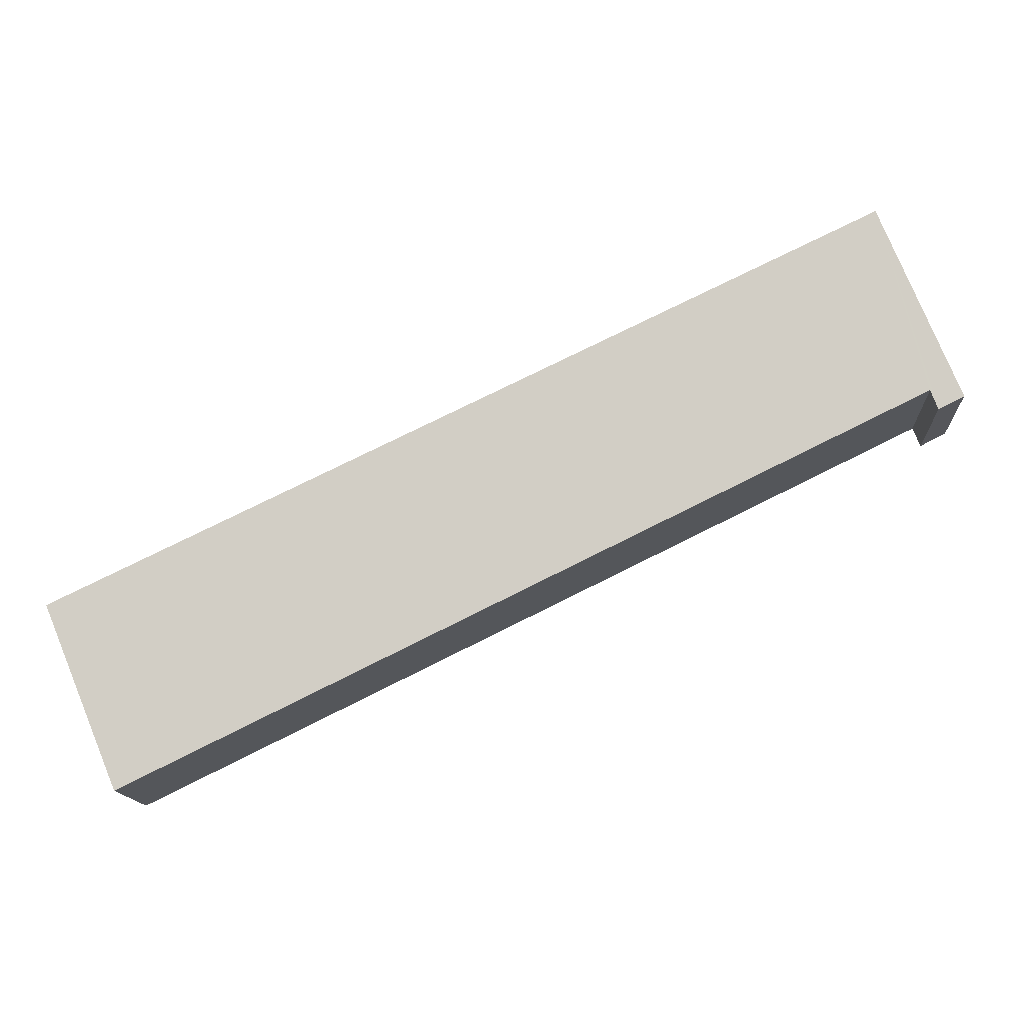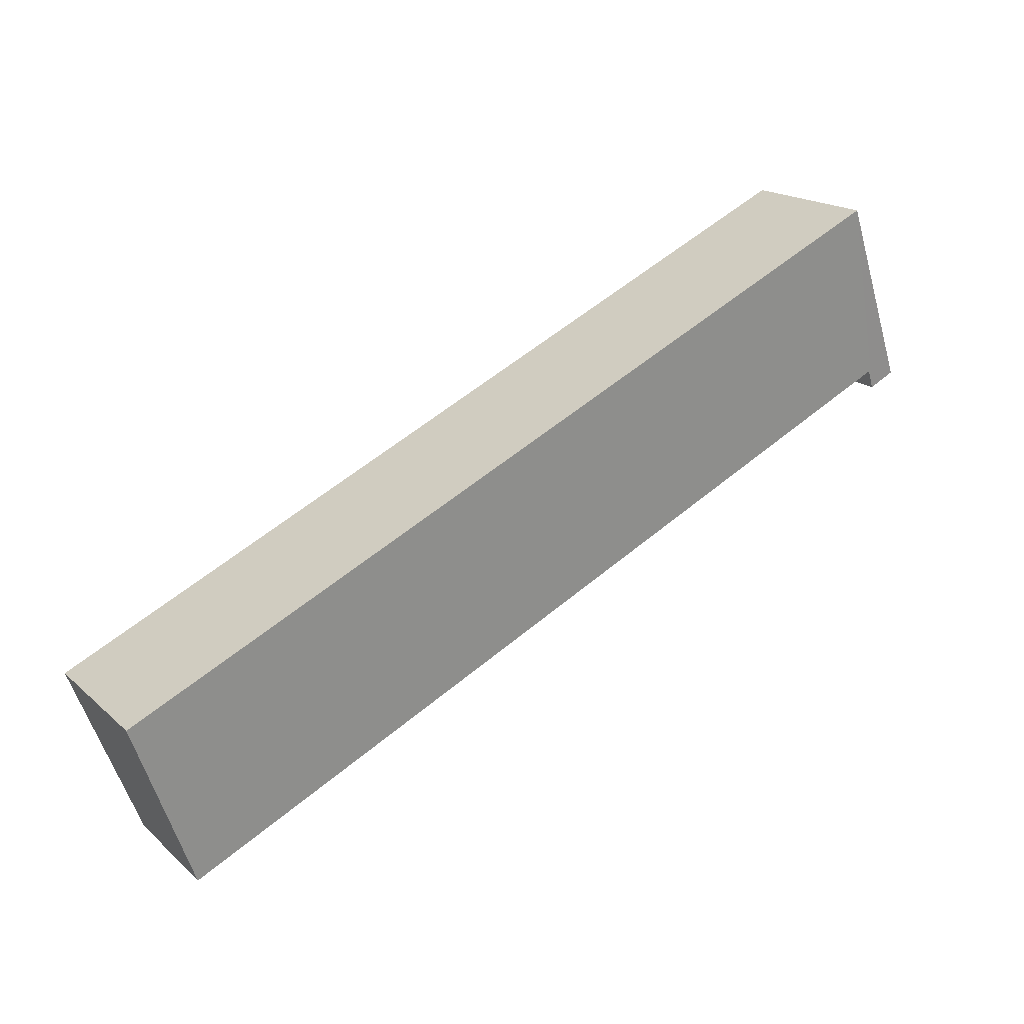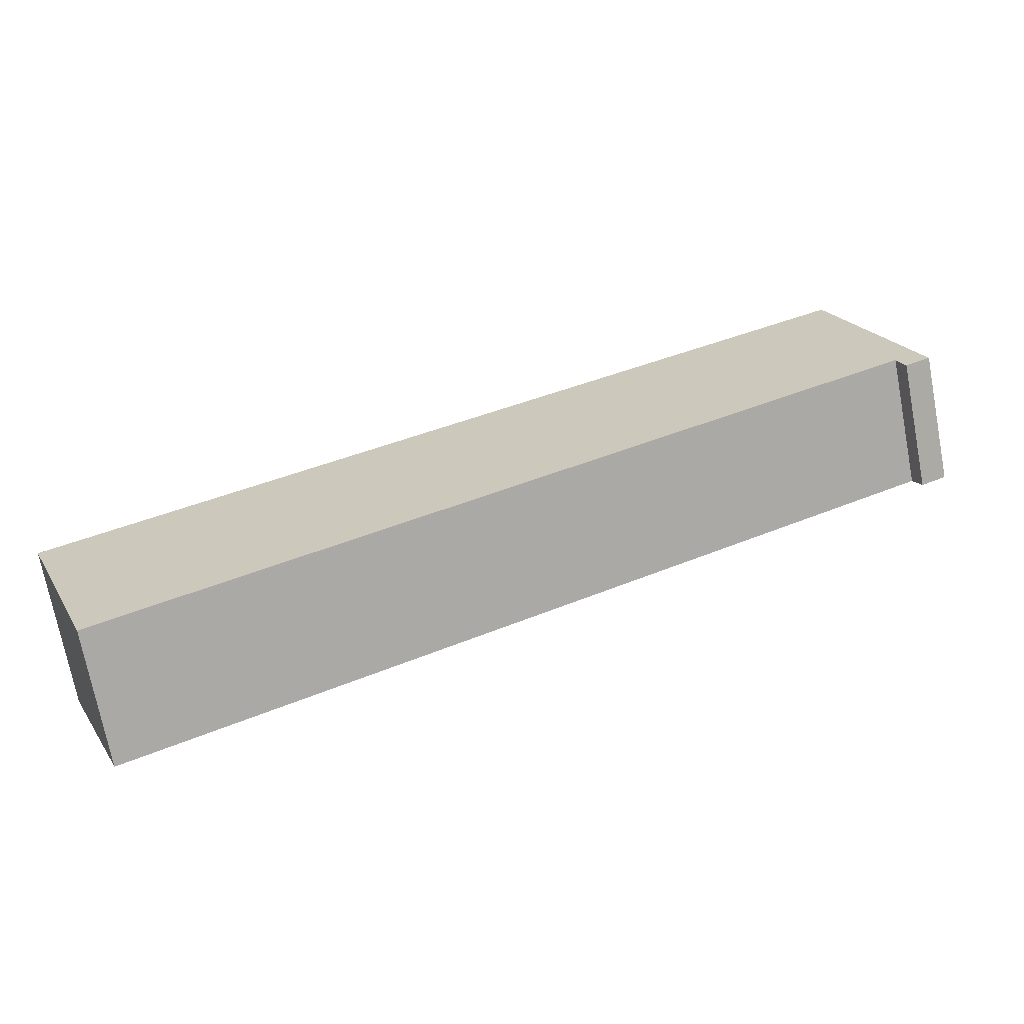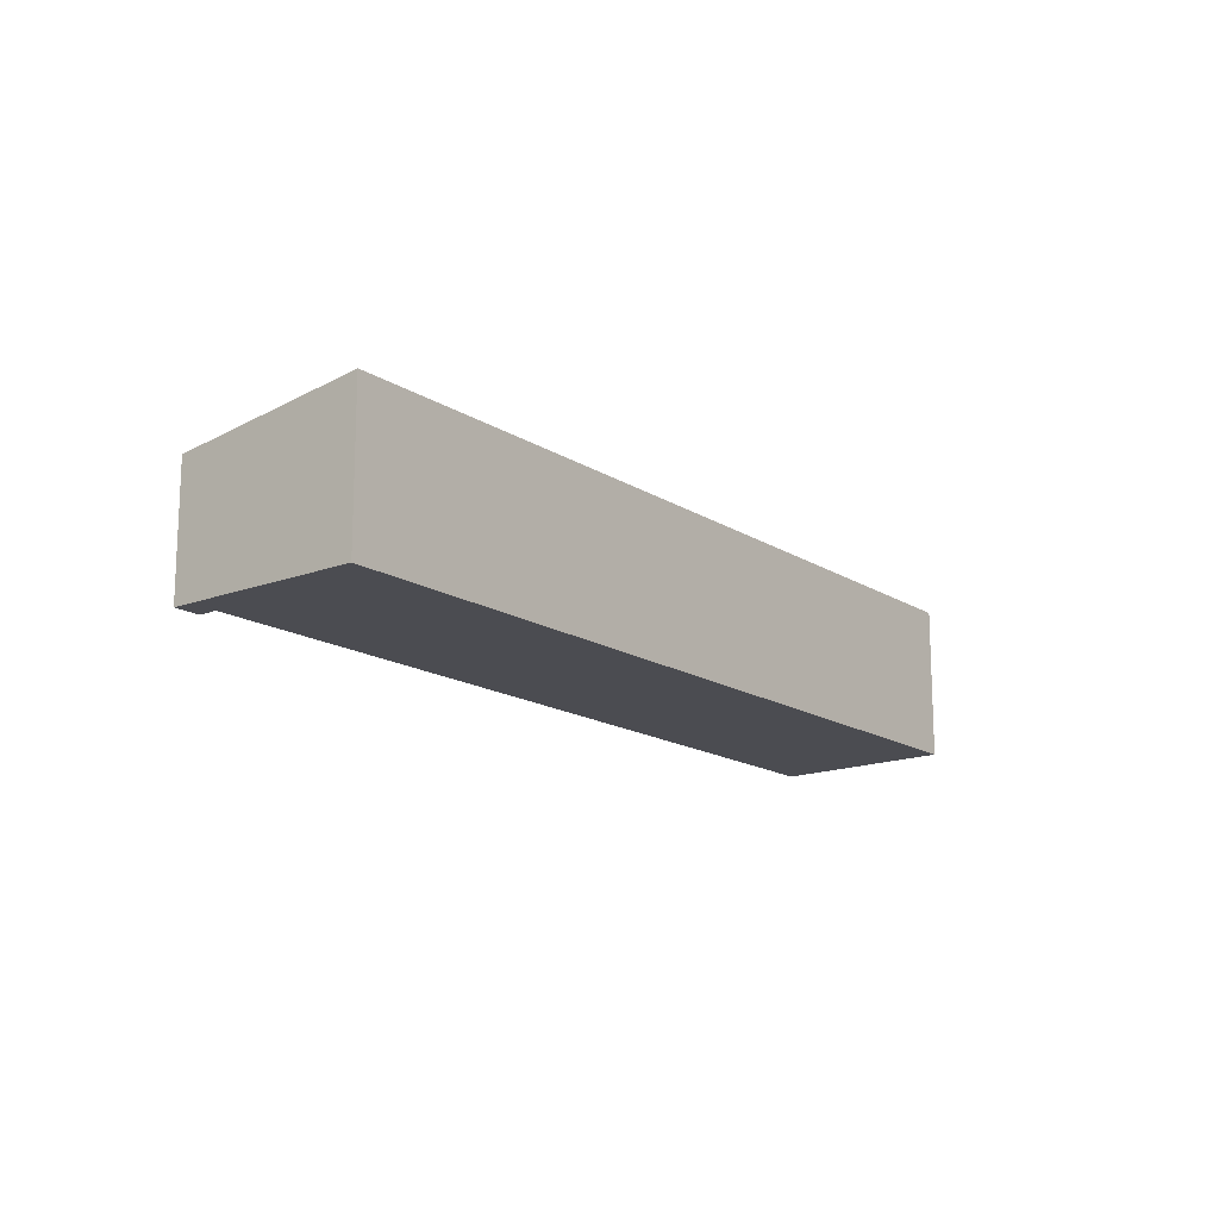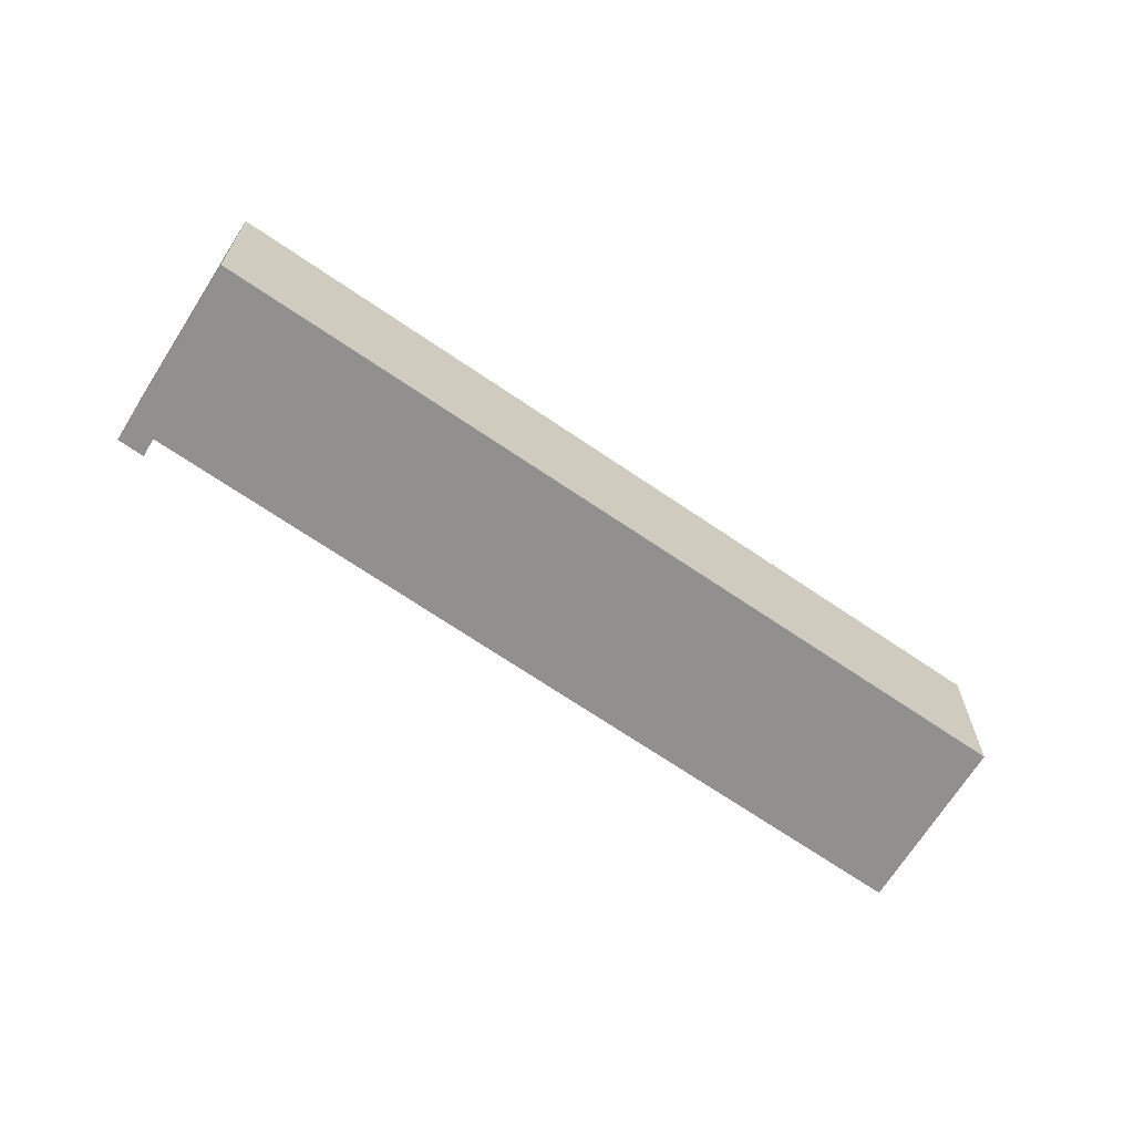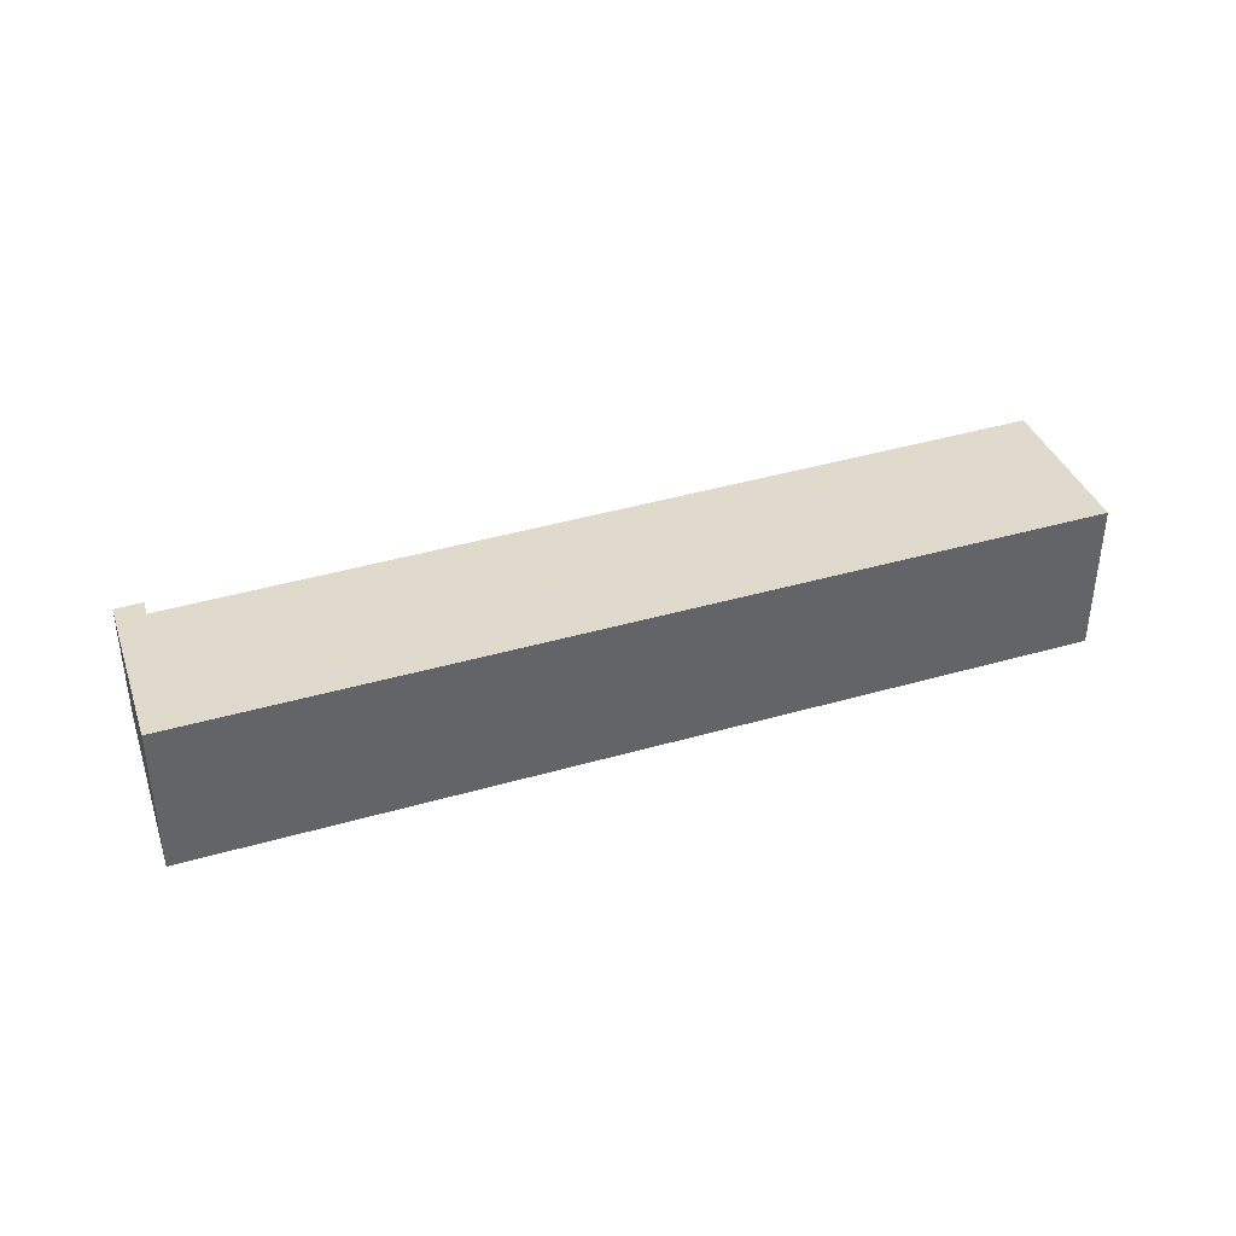
<metadata>
{"format":"obj","ext":"obj","renderer":"f3d","projection":"perspective","resolution":1024,"background":"white","views":[{"elev":-14.2,"azim":-176.7,"up":"+Z"},{"elev":17.8,"azim":148.5,"up":"+Z"},{"elev":-71.9,"azim":-169.2,"up":"+Z"},{"elev":-15.3,"azim":-27.5,"up":"+Y"},{"elev":-65.7,"azim":-9.2,"up":"+Y"},{"elev":40.0,"azim":6.0,"up":"+Y"}]}
</metadata>
<code>
v  1.973 3.785 4.513
v  0.624 3.172 -0.314
v  0 3.173 1.943e-16
v  0.808 3.234 0.147
v  19.74 3.235 -9.102
v  21.72 3.806 -4.948
v  19.9 3.235 -9.18
v  21.45 3.715 -5.635
v  20.04 3.235 -9.246
v  20.04 5.662e-16 -9.246
v  0.808 -9.001e-18 0.147
v  19.74 5.573e-16 -9.102
v  19.9 5.621e-16 -9.18
v  0 0 0
v  0.624 1.923e-17 -0.314
v  21.72 3.03e-16 -4.948
v  1.973 -2.763e-16 4.513
v  21.45 3.45e-16 -5.635
g defaultobject
f 1 2 3
f 2 1 4
f 4 1 5
f 5 1 6
f 5 6 7
f 7 6 8
f 7 8 9
f 10 7 9
f 7 10 5
f 5 10 4
f 4 10 11
f 11 10 12
f 12 10 13
f 2 14 3
f 14 2 15
f 11 2 4
f 2 11 15
f 1 16 6
f 16 1 17
f 16 8 6
f 8 16 9
f 9 16 10
f 10 16 18
f 3 17 1
f 17 3 14
f 15 11 14
f 17 11 16
f 11 17 14
f 16 11 12
f 16 12 18
f 18 12 13
f 18 13 10

</code>
